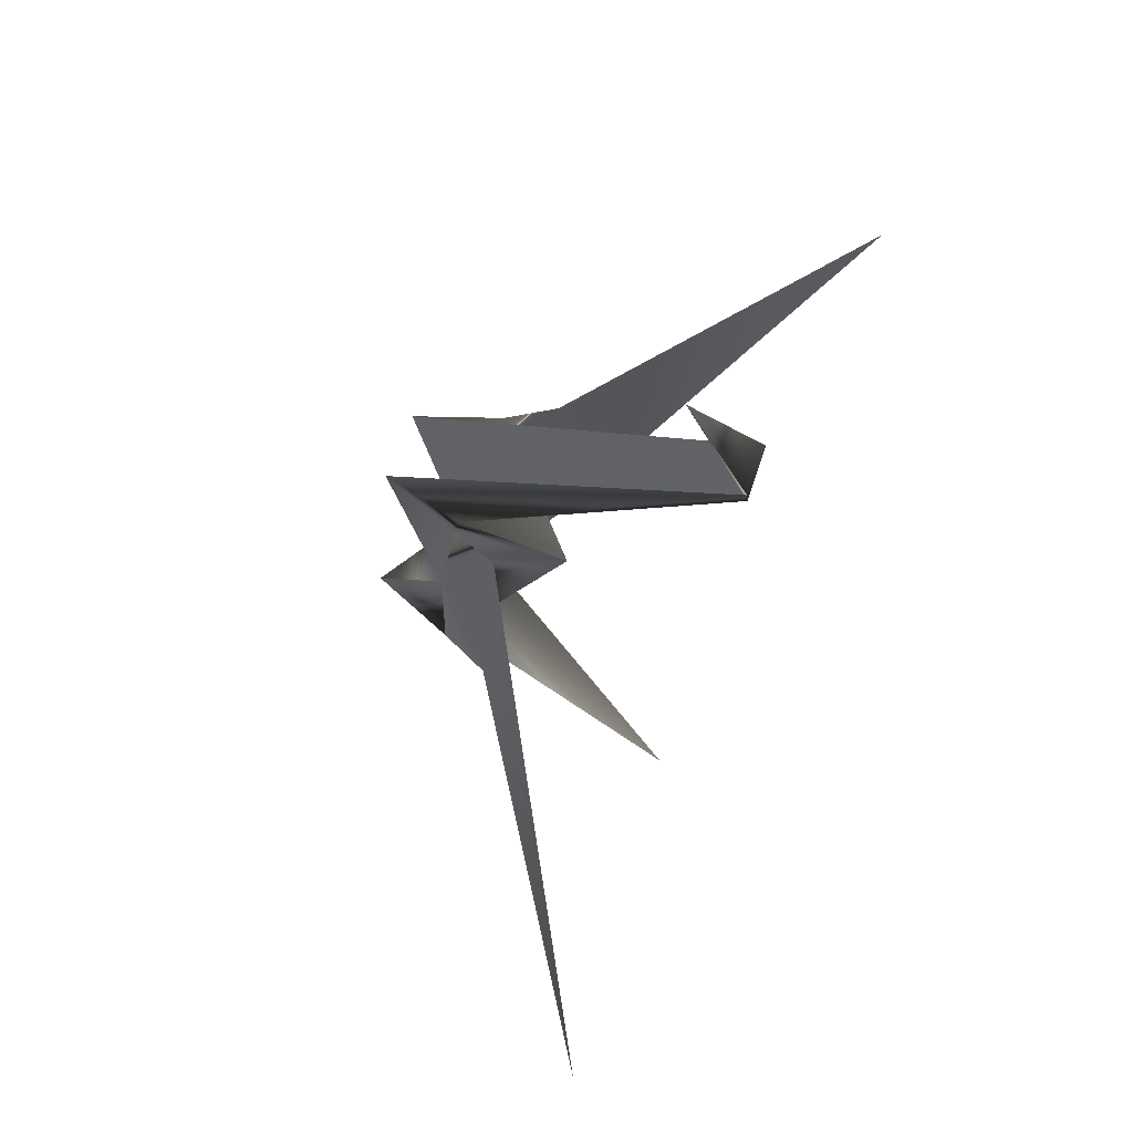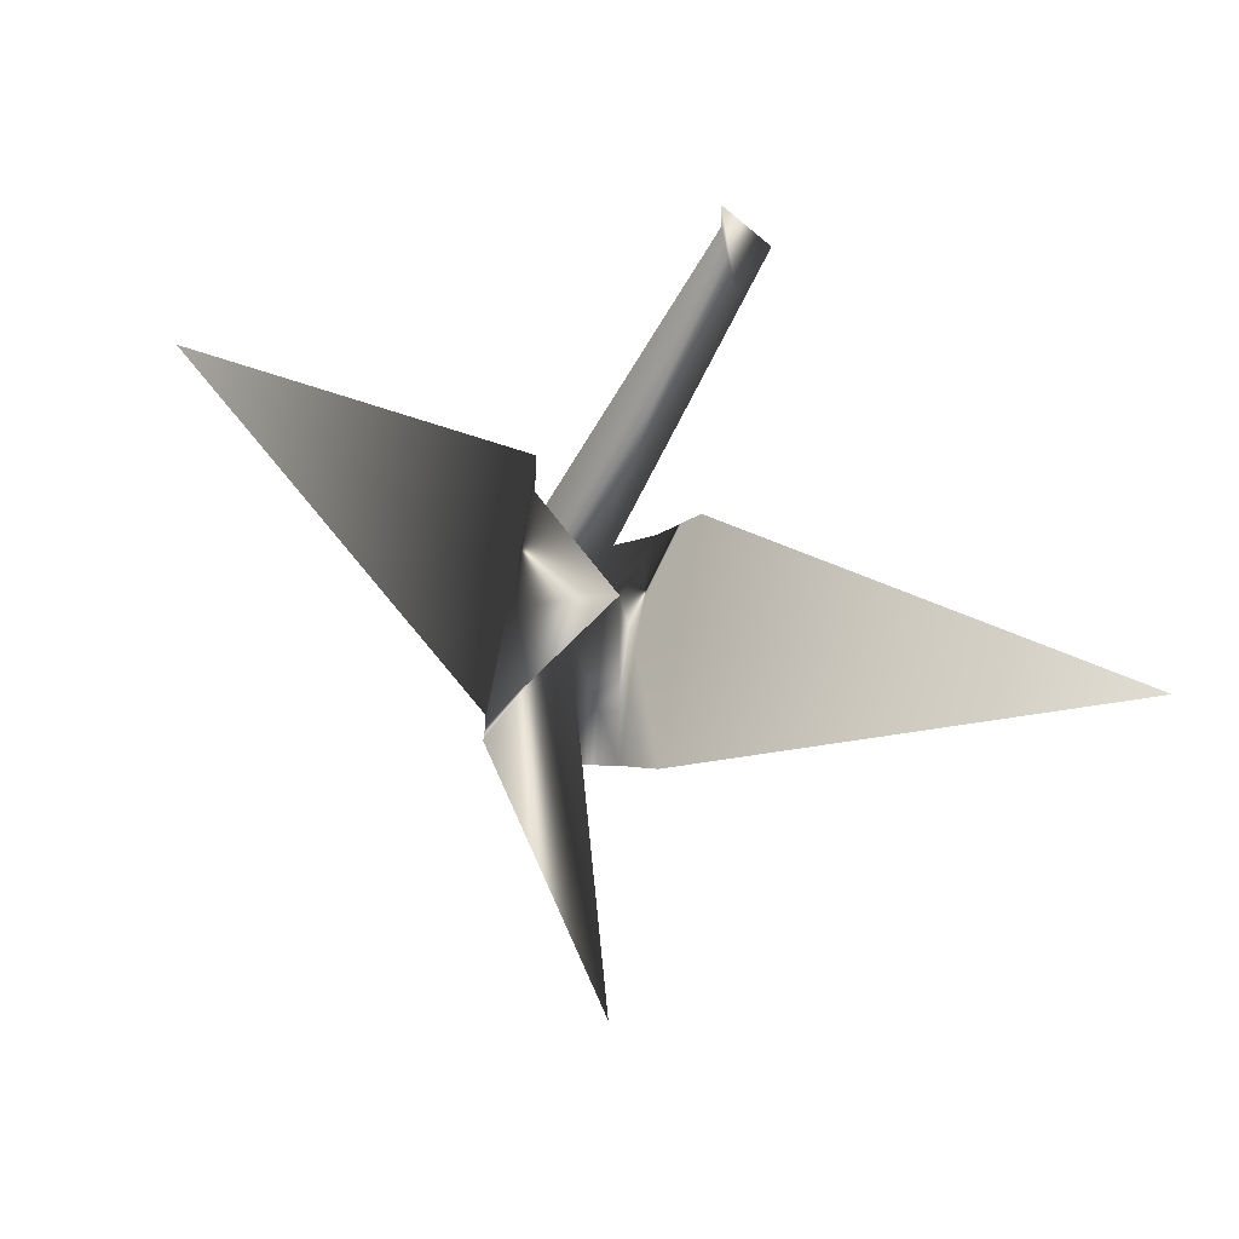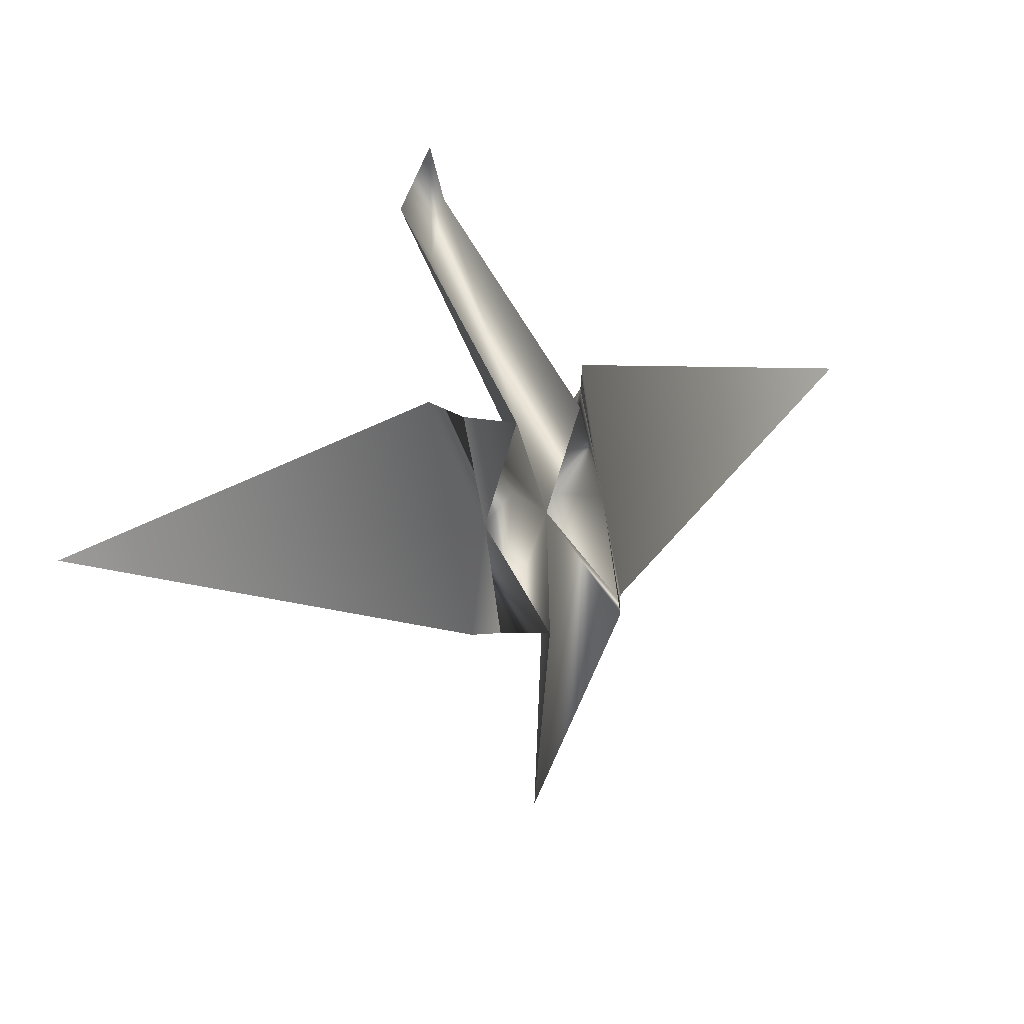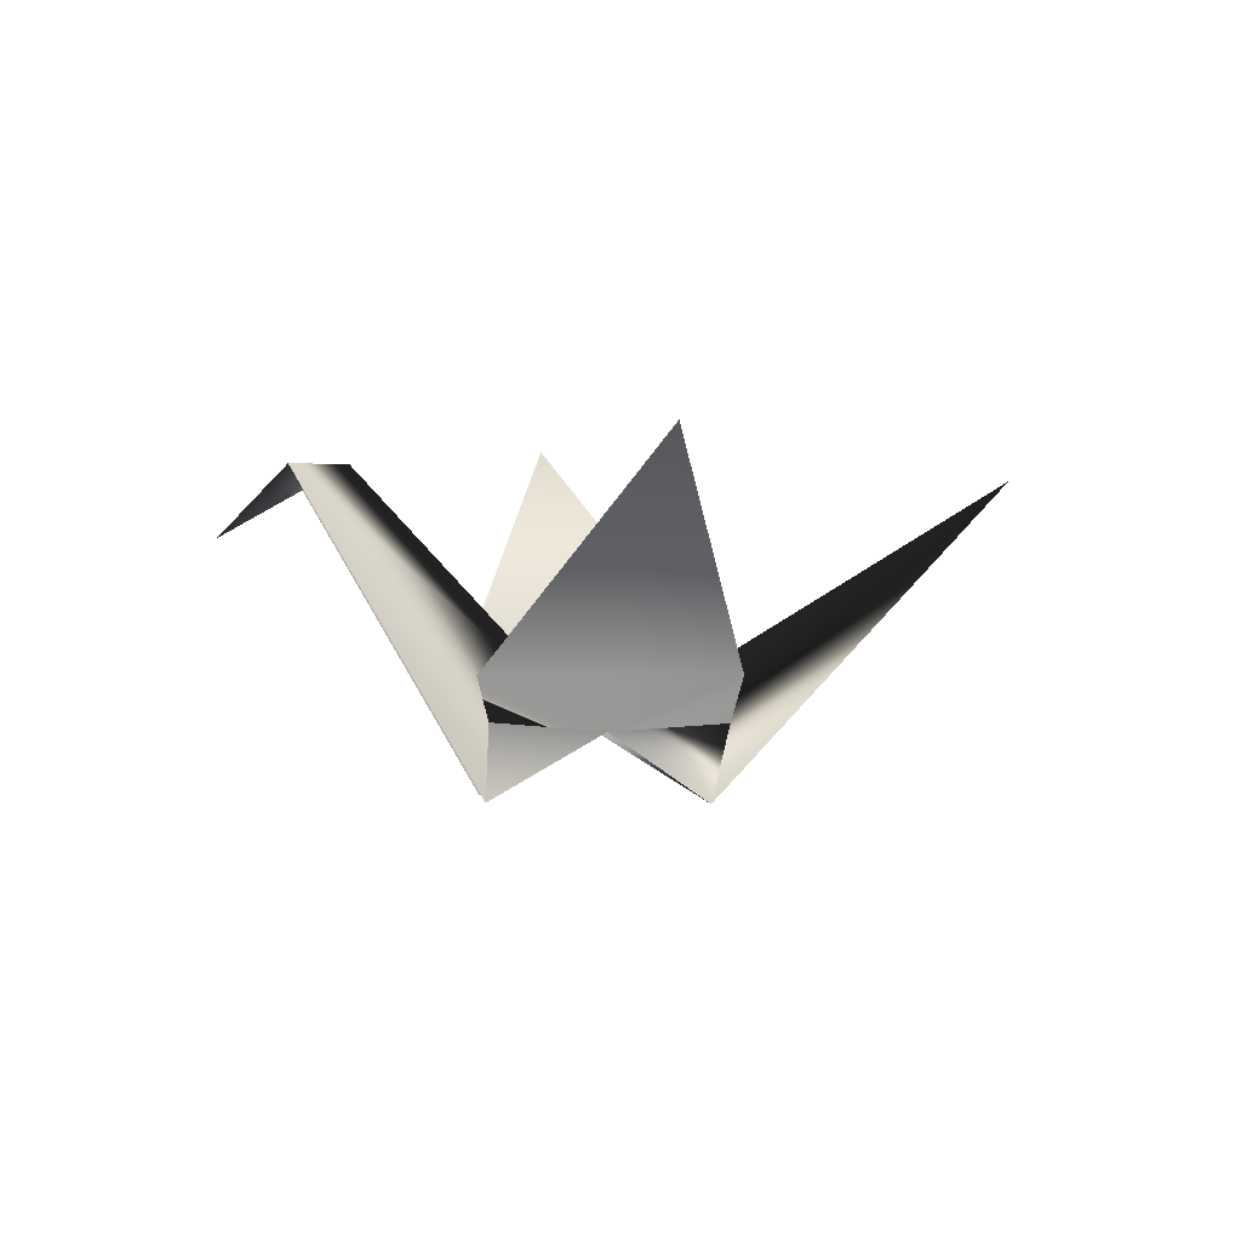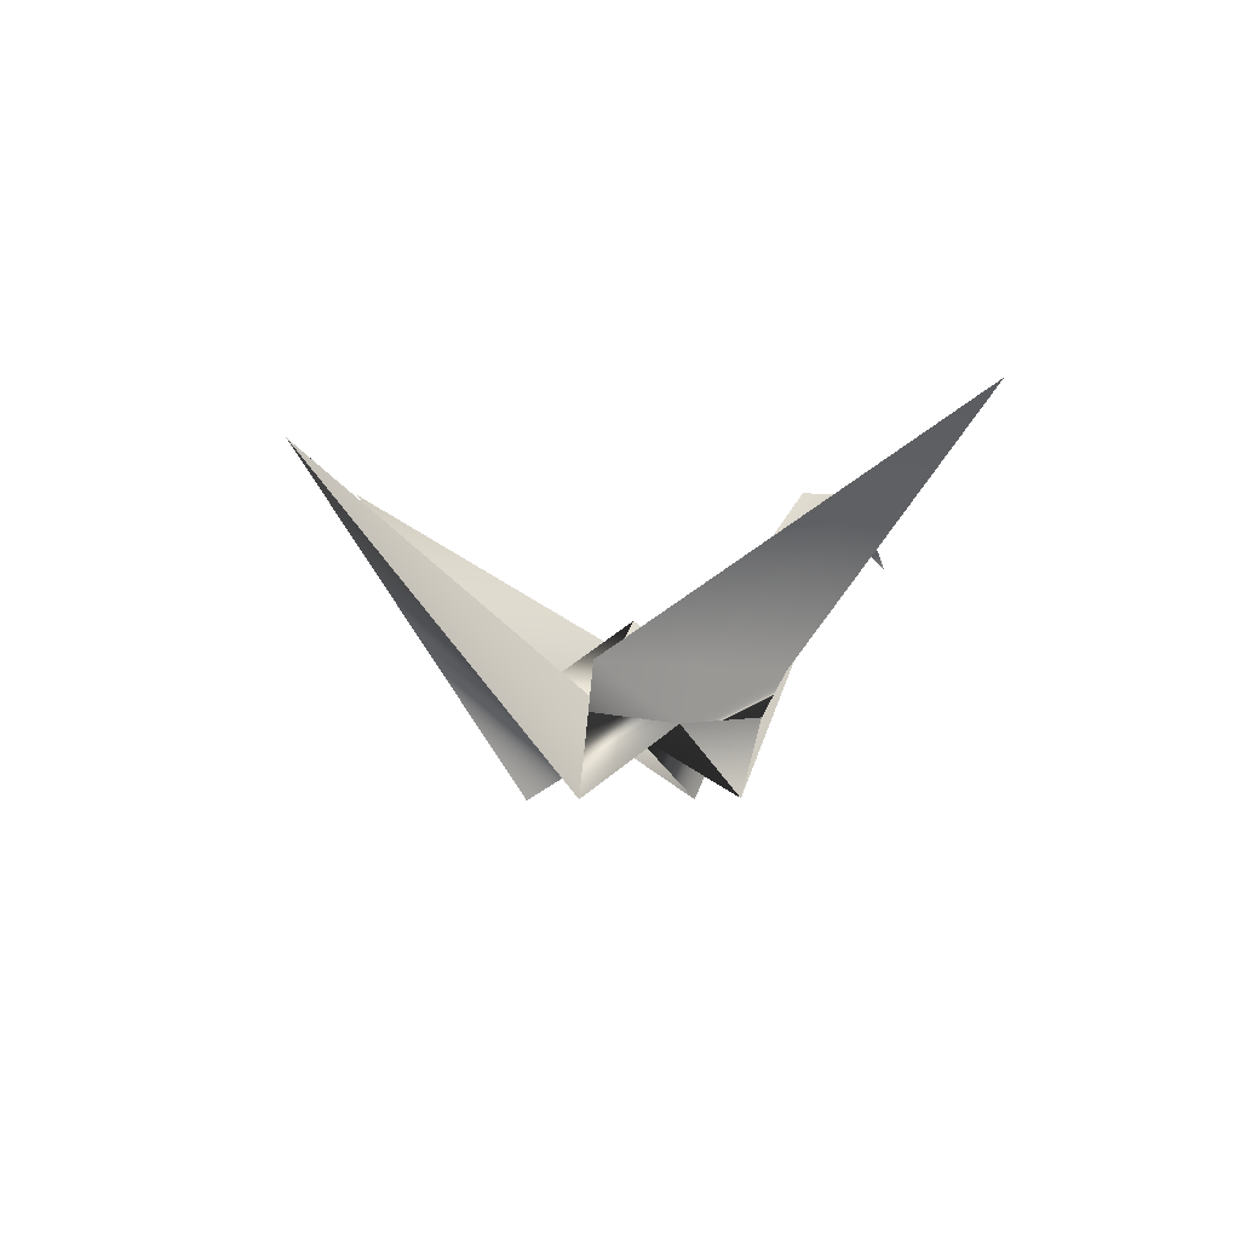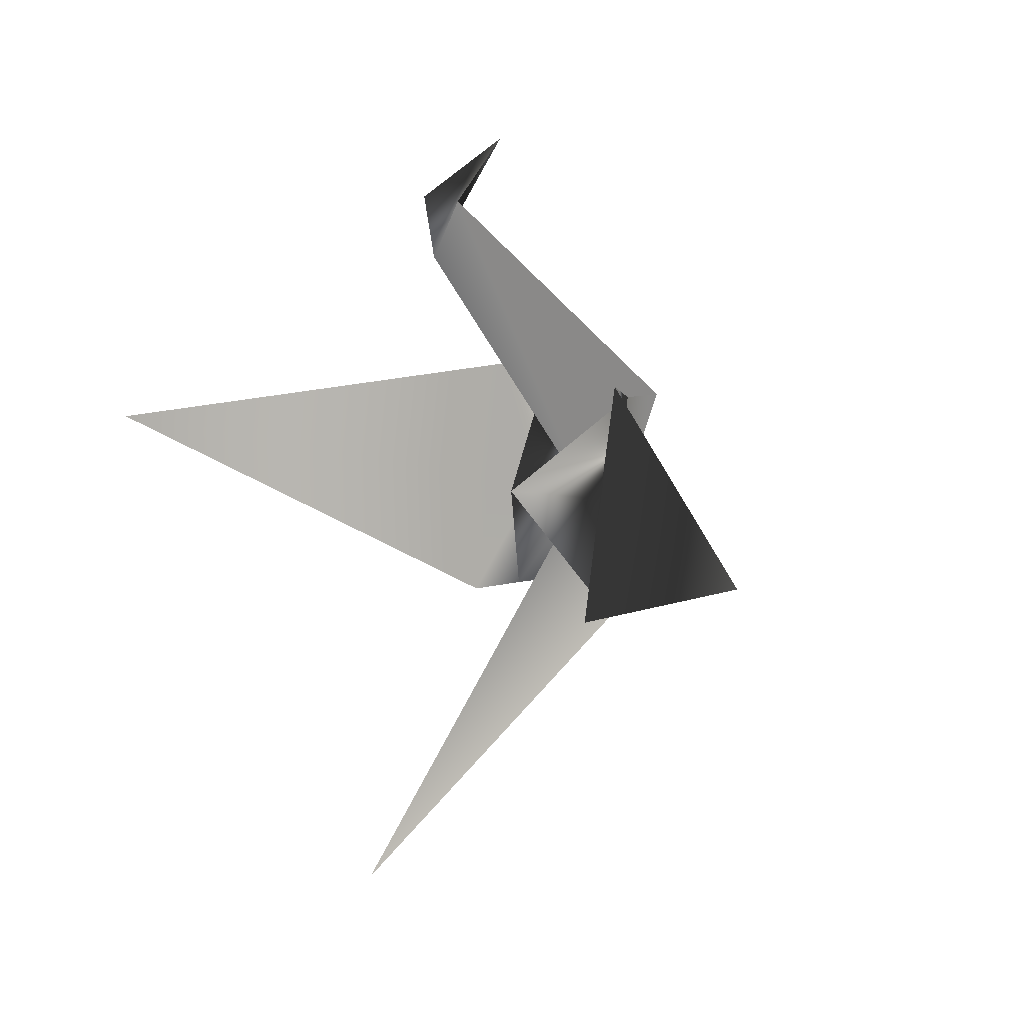
<metadata>
{"format":"obj","ext":"obj","renderer":"f3d","projection":"perspective","resolution":1024,"background":"white","views":[{"elev":74.6,"azim":110.3,"up":"+Z"},{"elev":-18.2,"azim":155.0,"up":"+Z"},{"elev":12.3,"azim":-18.5,"up":"+Z"},{"elev":2.3,"azim":71.3,"up":"+Y"},{"elev":-5.4,"azim":-142.1,"up":"+Y"},{"elev":1.1,"azim":-134.4,"up":"+Z"}]}
</metadata>
<code>
v  -15.7 32.02 25.05
v  -14.73 26.7 30.36
v  -44.38 33.9 -2.776
v  -13.22 13.46 -6.261
v  -9.854 12.41 3.305
v  -17.83 17.13 11.54
v  -14.45 17 -7.219
v  -13.84 7.749 11.27
v  -11.3 7.432 -4.893
v  -9.851 20.73 3.285
v  -14.65 12.95 2.503
v  -16.04 17.04 2.125
v  -14.64 12.95 2.504
v  -16.06 13.72 10.84
v  -14.65 12.95 2.503
v  -13.06 32.02 21.09
v  -8.899 7.749 12.16
v  -11.97 32.02 25.72
v  -5.636 7.432 -3.872
v  -4.373 30.92 -27.11
v  -6.669 13.72 12.53
v  -5.081 12.95 4.227
v  -5.259 17.13 13.81
v  -5.086 12.95 4.226
v  -3.645 17.04 4.359
v  -9.851 20.73 3.285
v  -3.36 13.46 -4.484
v  -5.081 12.95 4.227
v  -1.878 17 -4.954
v  24.62 33.9 9.661
f 1 16 5 8
f 18 17 5 16
f 16 1 2
f 9 5 20
f 8 14 11
f 6 13 12
f 13 14 10
f 6 14 13
f 4 5 9
f 10 14 5
f 9 15 4
f 13 4 7
f 12 13 7
f 10 4 13
f 7 3 12
f 12 3 6
f 4 10 5
f 14 8 5
f 16 2 18
f 19 20 5
f 17 22 21
f 23 25 24
f 24 26 21
f 23 24 21
f 27 19 5
f 26 5 21
f 19 27 28
f 24 29 27
f 25 29 24
f 26 24 27
f 29 25 30
f 25 23 30
f 27 5 26
f 21 5 17

</code>
